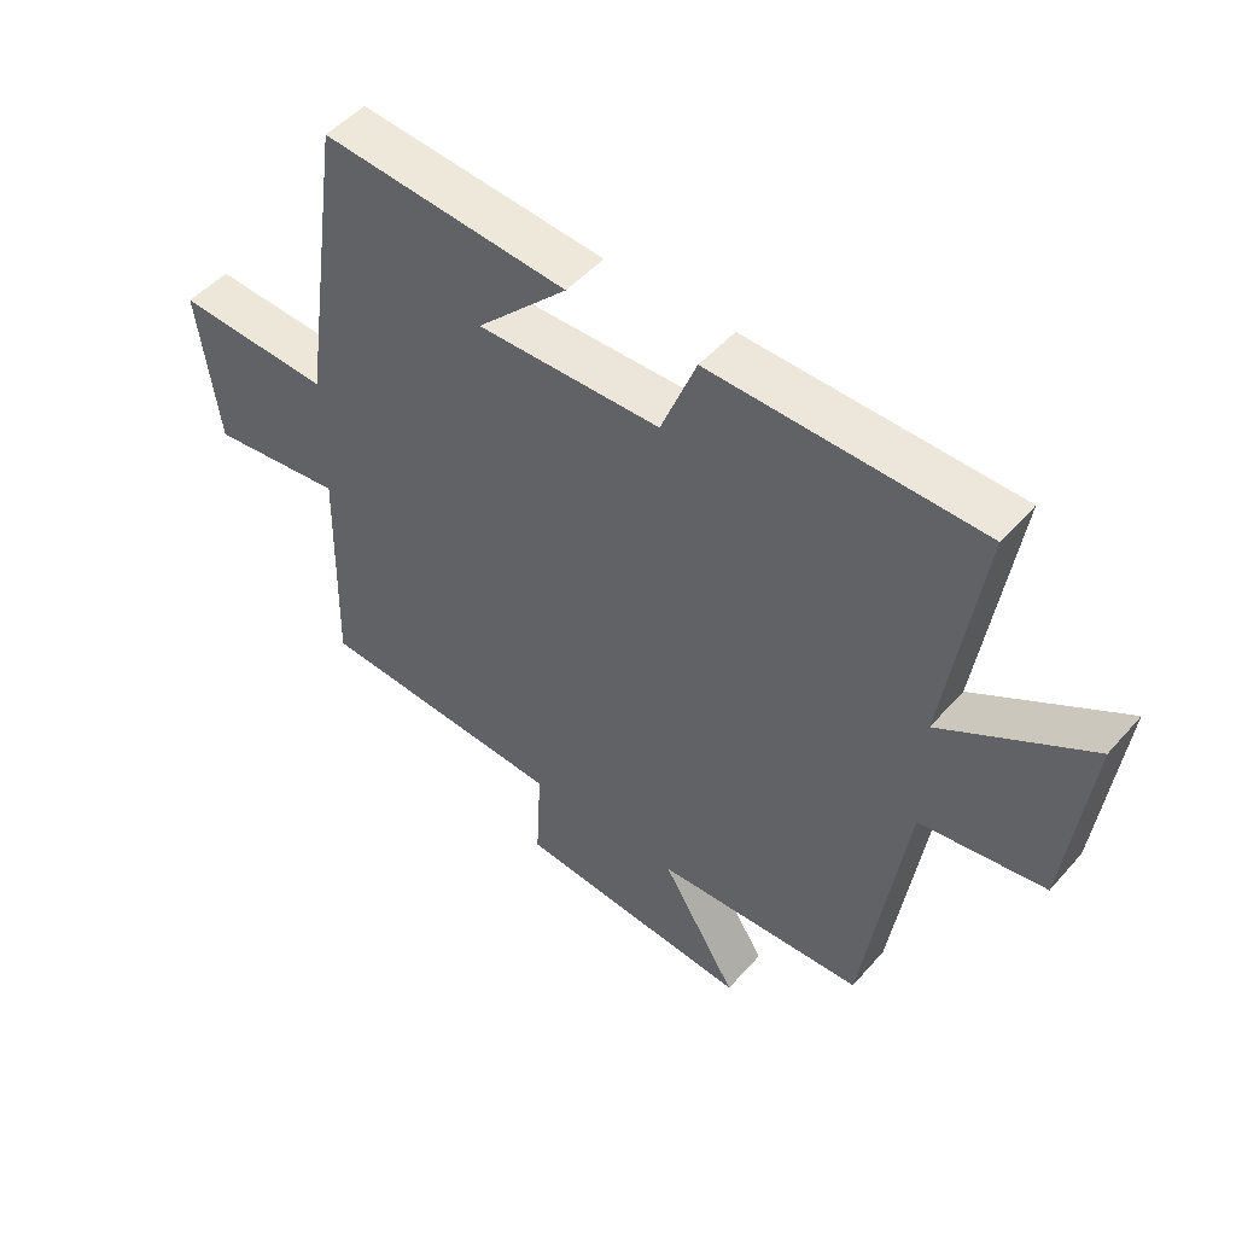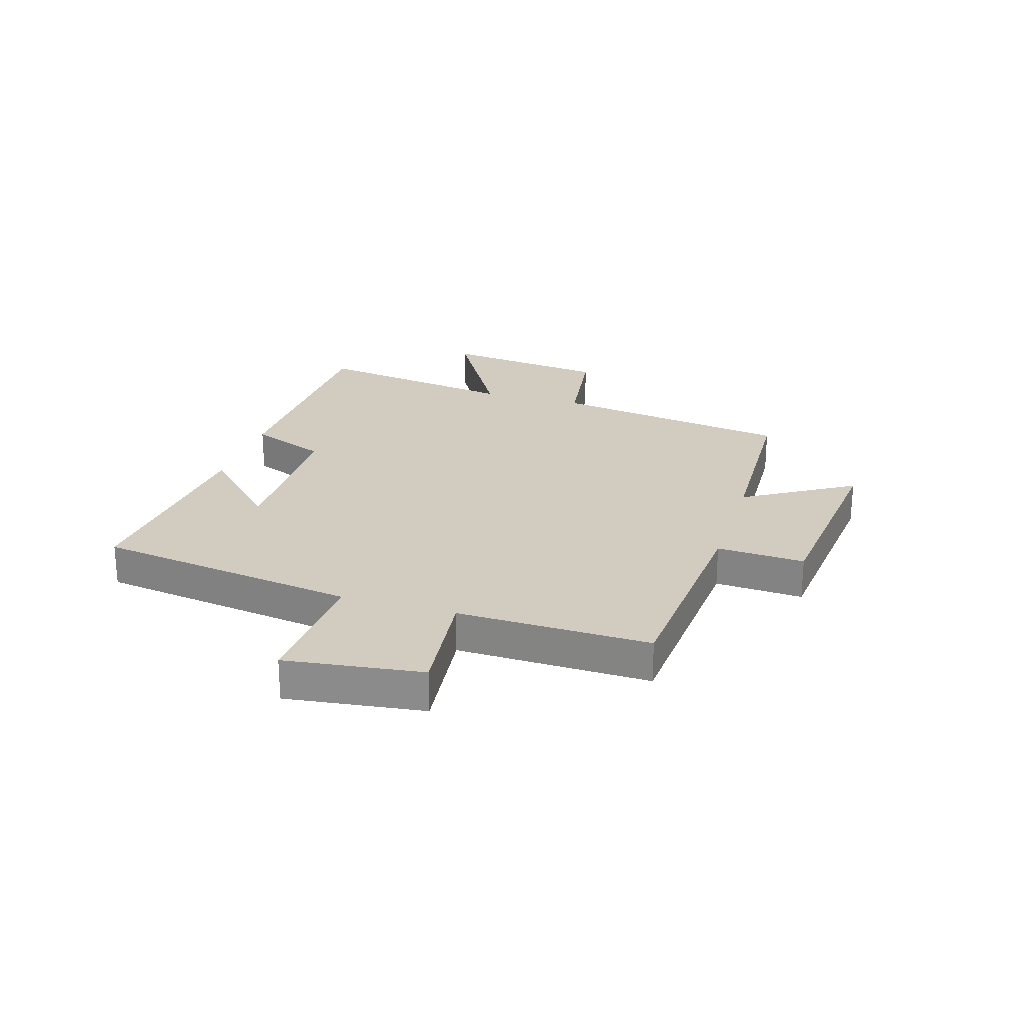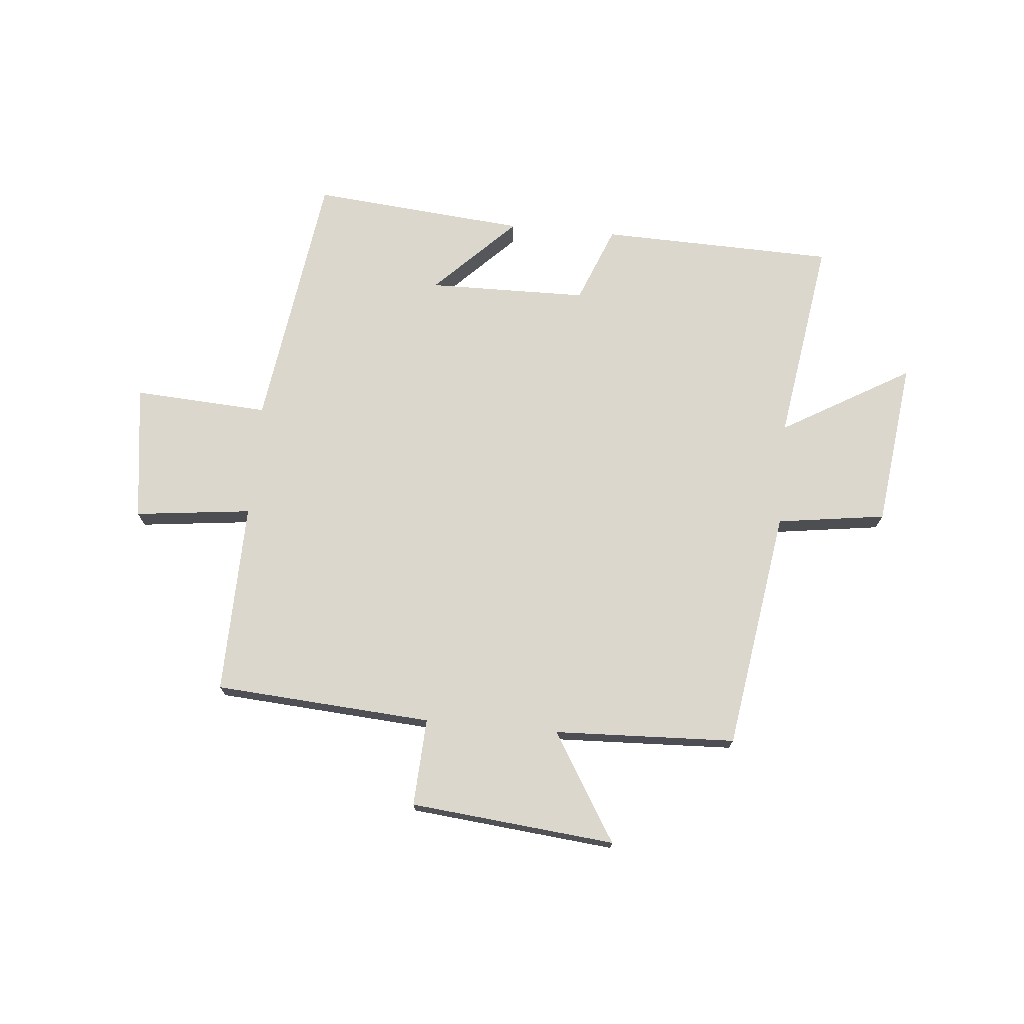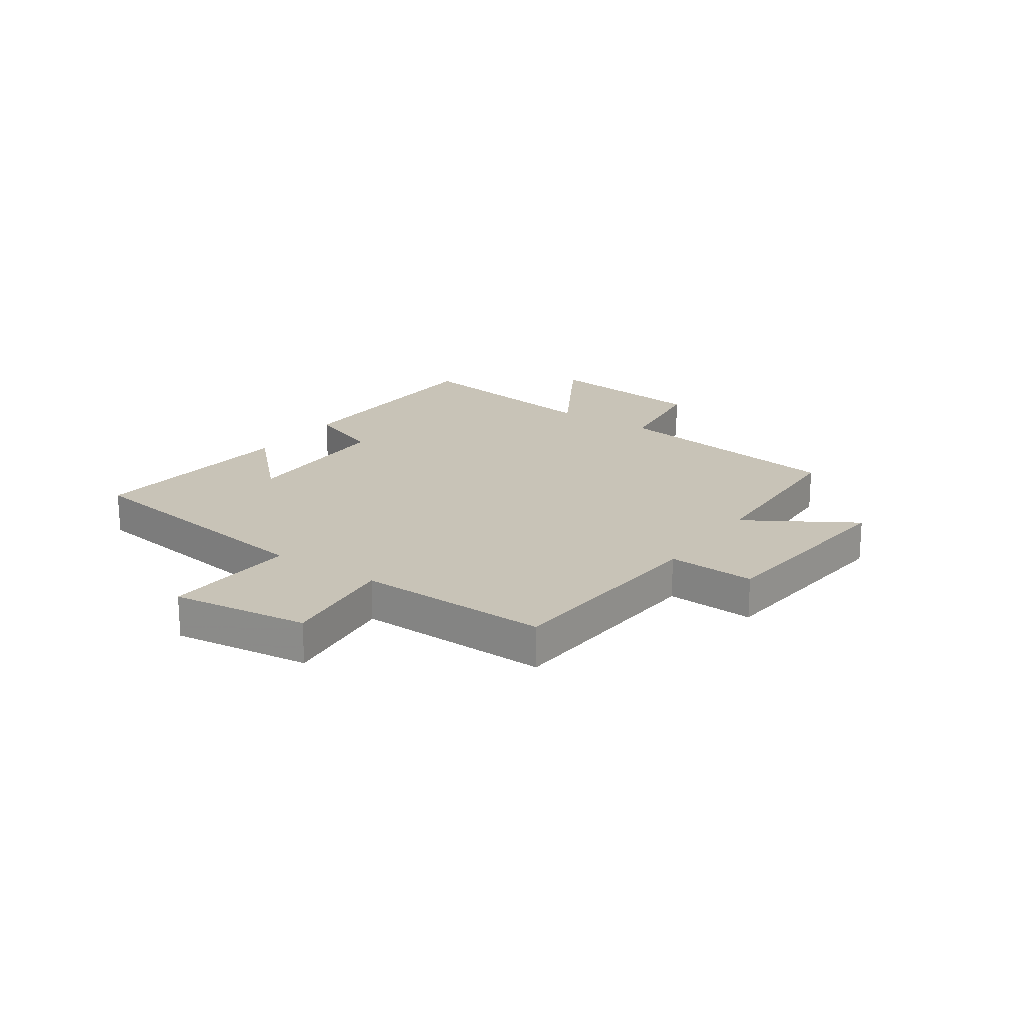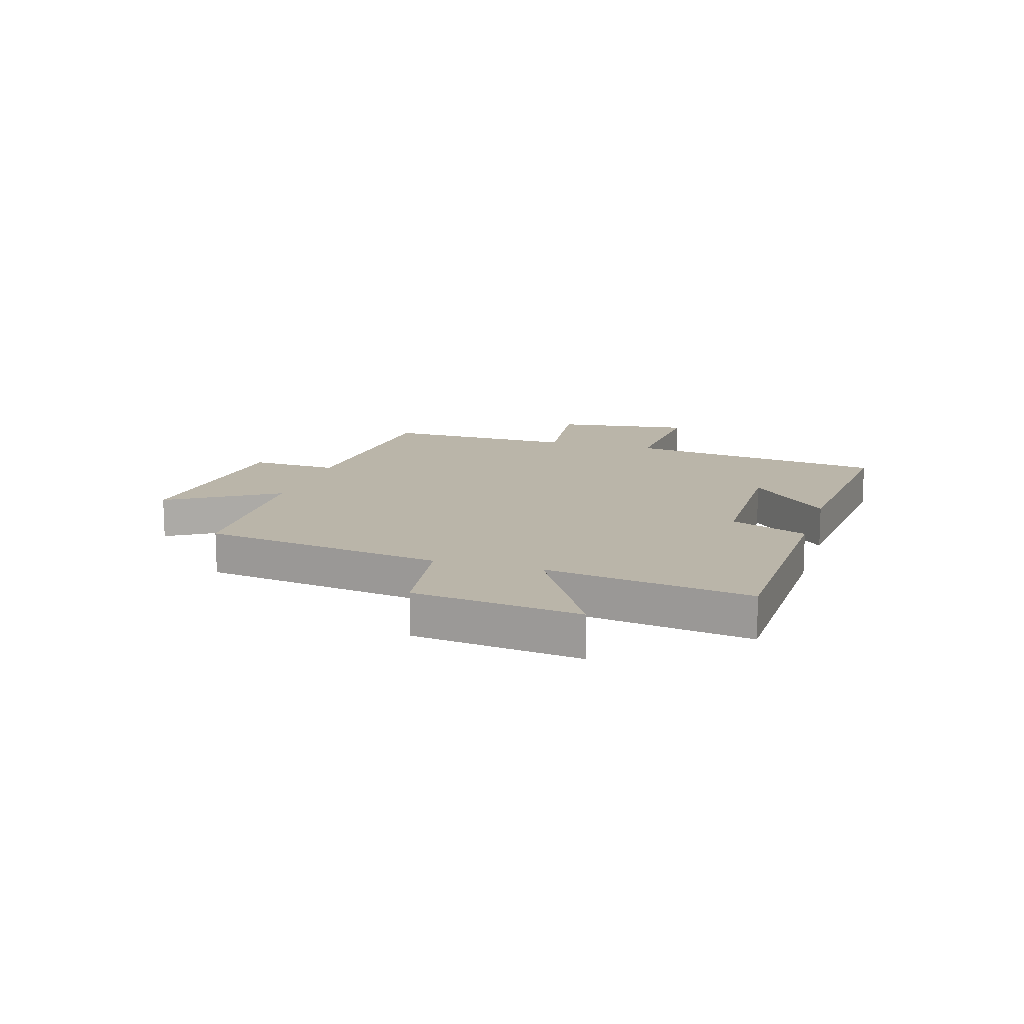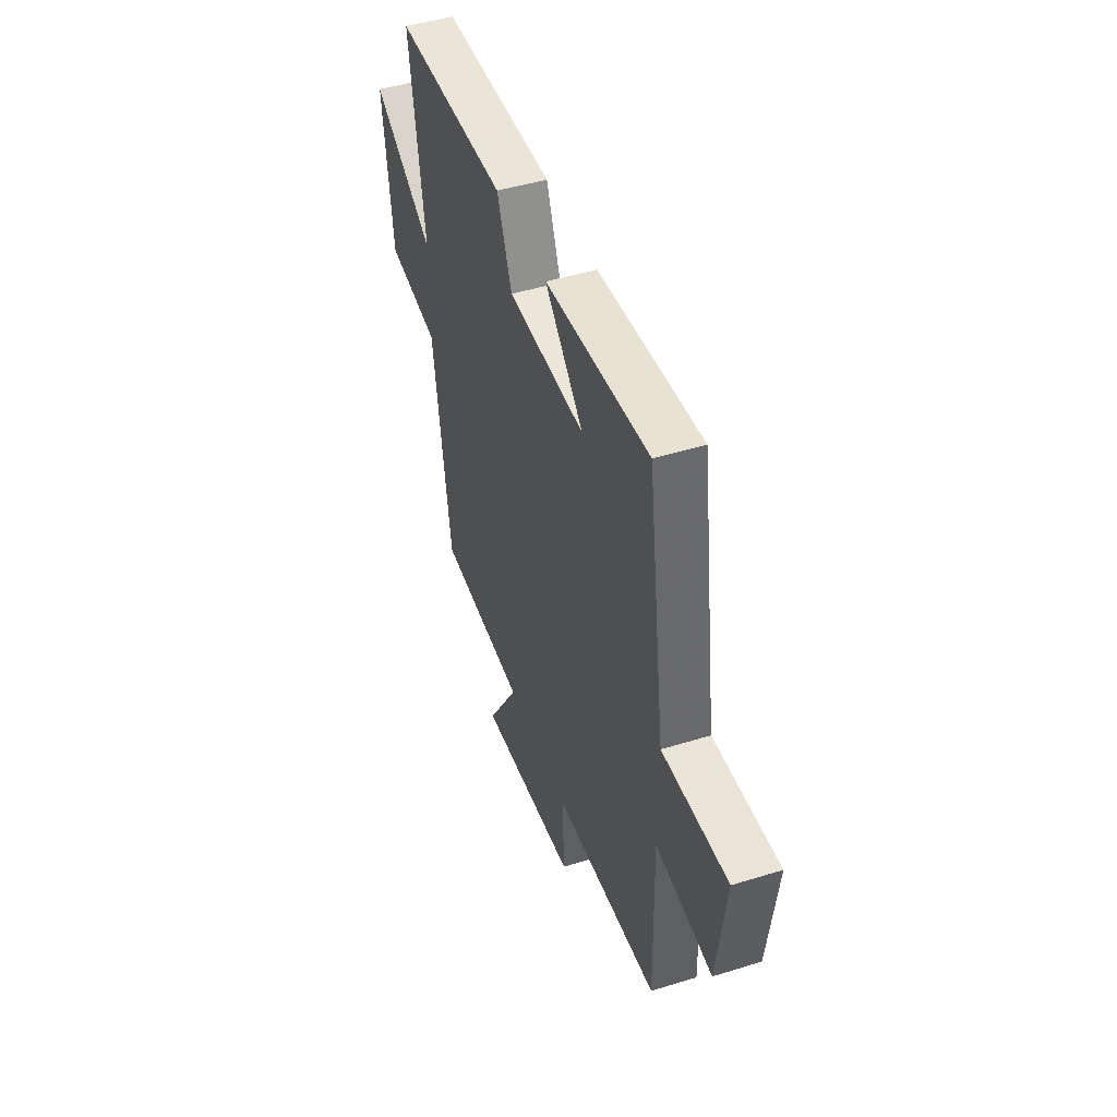
<metadata>
{"format":"obj","ext":"obj","renderer":"f3d","projection":"perspective","resolution":1024,"background":"white","views":[{"elev":49.2,"azim":-140.7,"up":"+Z"},{"elev":24.2,"azim":107.1,"up":"+Y"},{"elev":72.8,"azim":-174.8,"up":"+Y"},{"elev":19.8,"azim":124.7,"up":"+Y"},{"elev":13.6,"azim":-73.2,"up":"+Y"},{"elev":46.7,"azim":70.6,"up":"+Z"}]}
</metadata>
<code>
v -0.436 0.07 -0.487
v -0.5 0.07 -0.062
v -0.692 0.07 -0.035
v -0.728 0.07 0.259
v -0.5 0.07 0.126
v -0.555 0.07 0.489
v -0.141 0.07 0.5
v -0.087 0.07 0.364
v 0.195 0.07 0.36
v 0.055 0.07 0.5
v 0.434 0.07 0.534
v 0.5 0.07 0.071
v 0.738 0.07 0.085
v 0.706 0.07 -0.157
v 0.5 0.07 -0.133
v 0.507 0.07 -0.473
v 0.123 0.07 -0.5
v 0.131 0.07 -0.655
v -0.231 0.07 -0.691
v -0.115 0.07 -0.5
v -0.436 0 -0.487
v -0.5 0 -0.062
v -0.692 0 -0.035
v -0.728 0 0.259
v -0.5 0 0.126
v -0.555 0 0.489
v -0.141 0 0.5
v -0.087 0 0.364
v 0.195 0 0.36
v 0.055 0 0.5
v 0.434 0 0.534
v 0.5 0 0.071
v 0.738 0 0.085
v 0.706 0 -0.157
v 0.5 0 -0.133
v 0.507 0 -0.473
v 0.123 0 -0.5
v 0.131 0 -0.655
v -0.231 0 -0.691
v -0.115 0 -0.5
f 17 18 19 20
f 20 1 2
f 17 20 2
f 16 17 2
f 15 16 2
f 12 13 14 15
f 9 10 11 12
f 15 2 3
f 12 15 3
f 9 12 3
f 8 9 3
f 5 6 7 8
f 3 4 5
f 3 5 8
f 40 39 38 37
f 22 21 40
f 22 40 37
f 22 37 36
f 22 36 35
f 35 34 33 32
f 32 31 30 29
f 23 22 35
f 23 35 32
f 23 32 29
f 23 29 28
f 28 27 26 25
f 25 24 23
f 28 25 23
f 1 21 22 2
f 2 22 23 3
f 3 23 24 4
f 4 24 25 5
f 5 25 26 6
f 6 26 27 7
f 7 27 28 8
f 8 28 29 9
f 9 29 30 10
f 10 30 31 11
f 11 31 32 12
f 12 32 33 13
f 13 33 34 14
f 14 34 35 15
f 15 35 36 16
f 16 36 37 17
f 17 37 38 18
f 18 38 39 19
f 19 39 40 20
f 20 40 21 1

</code>
